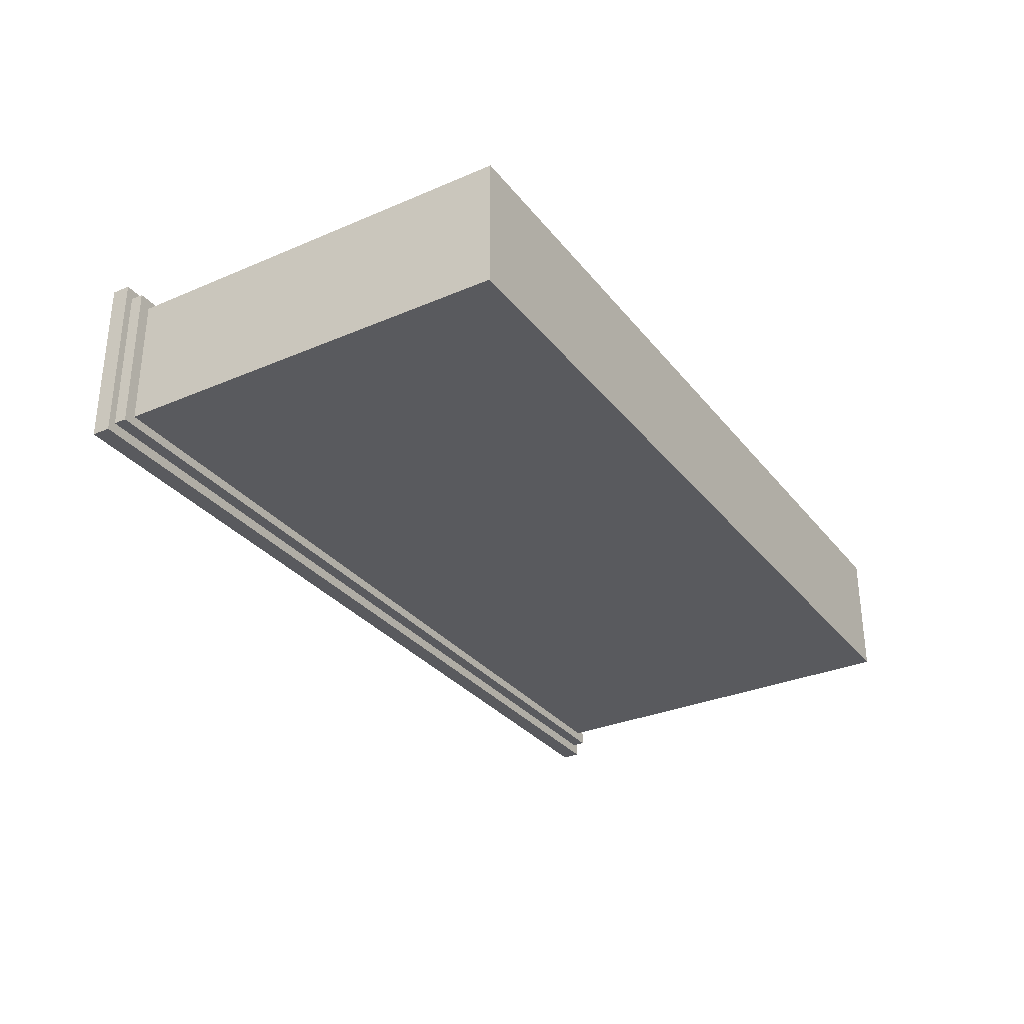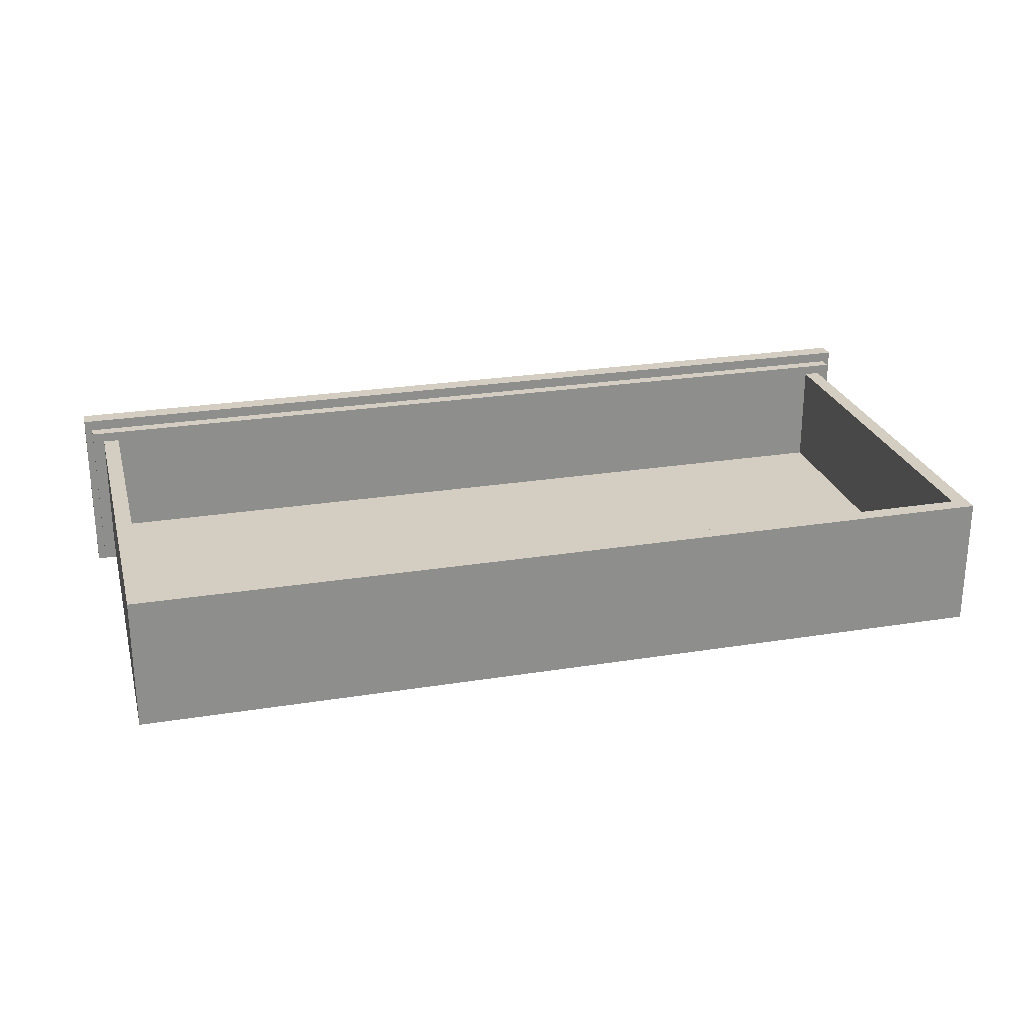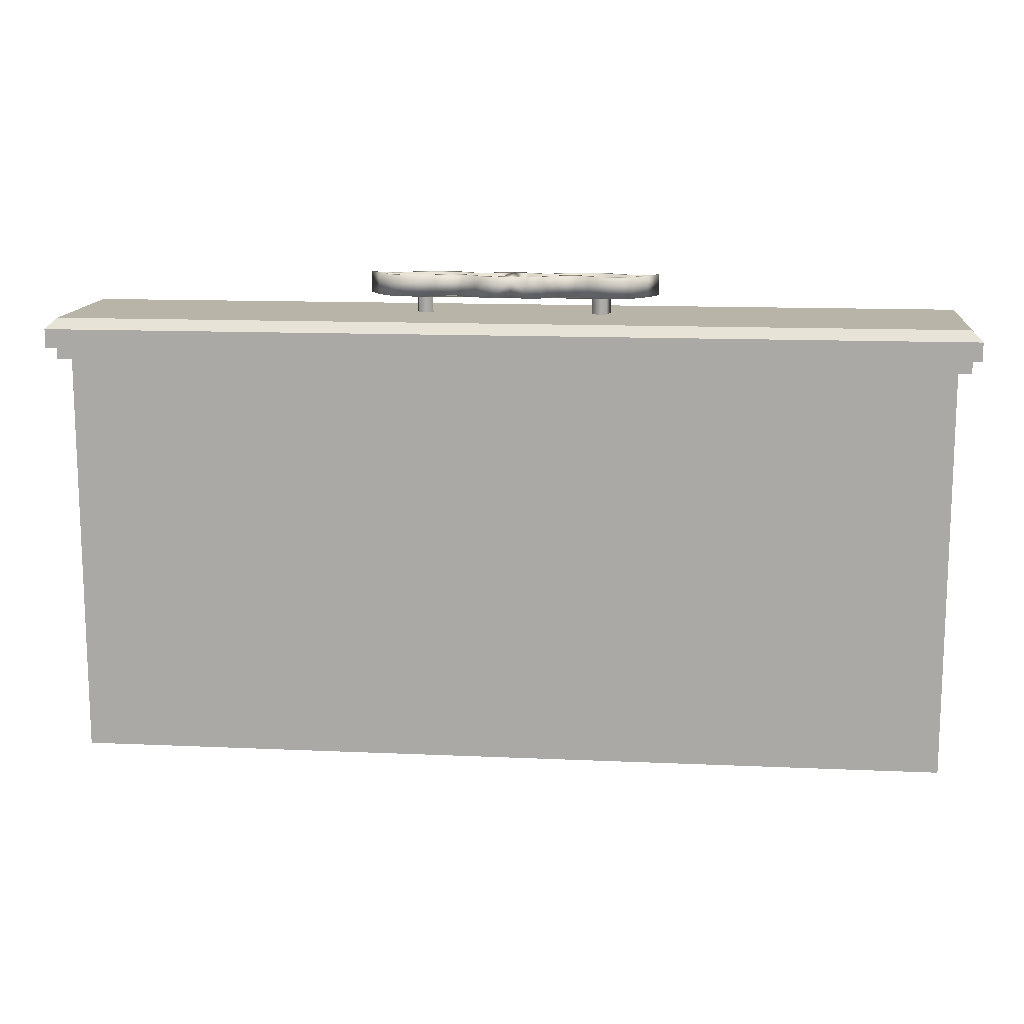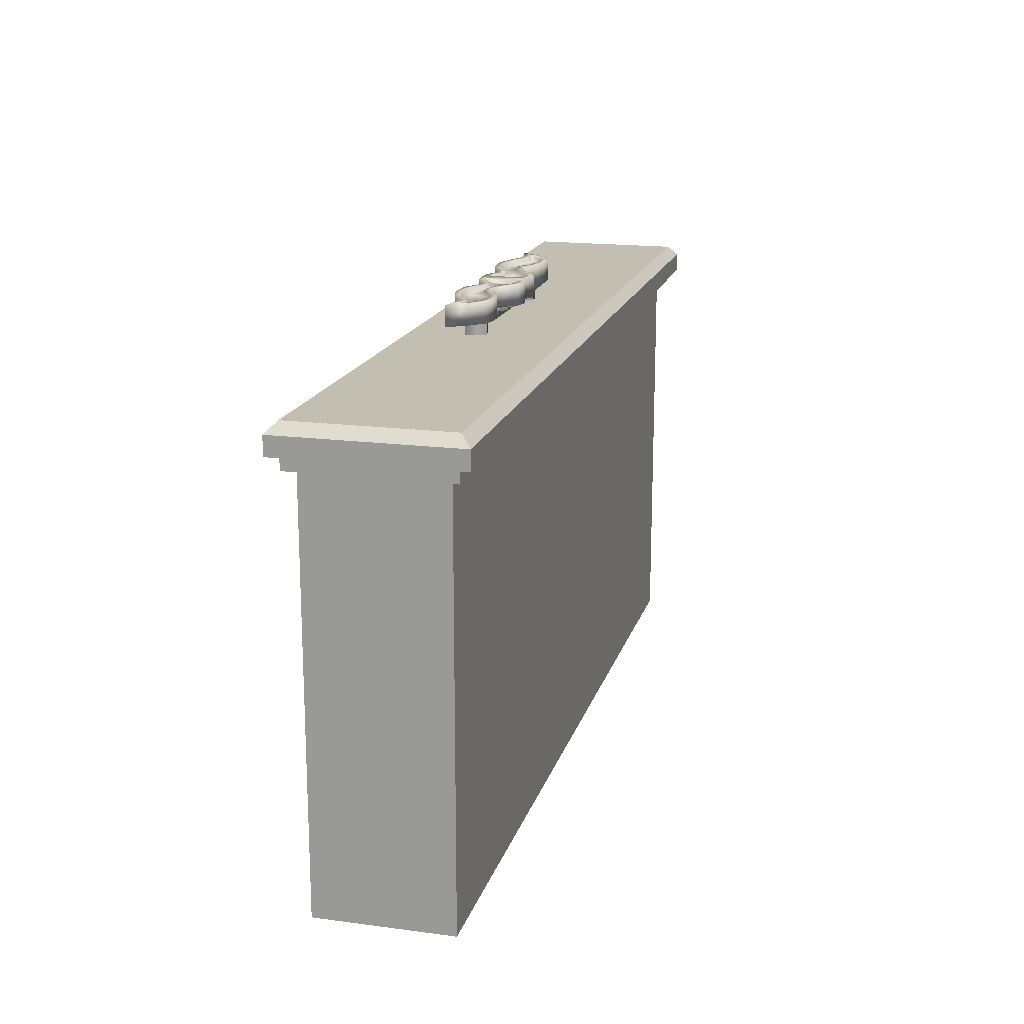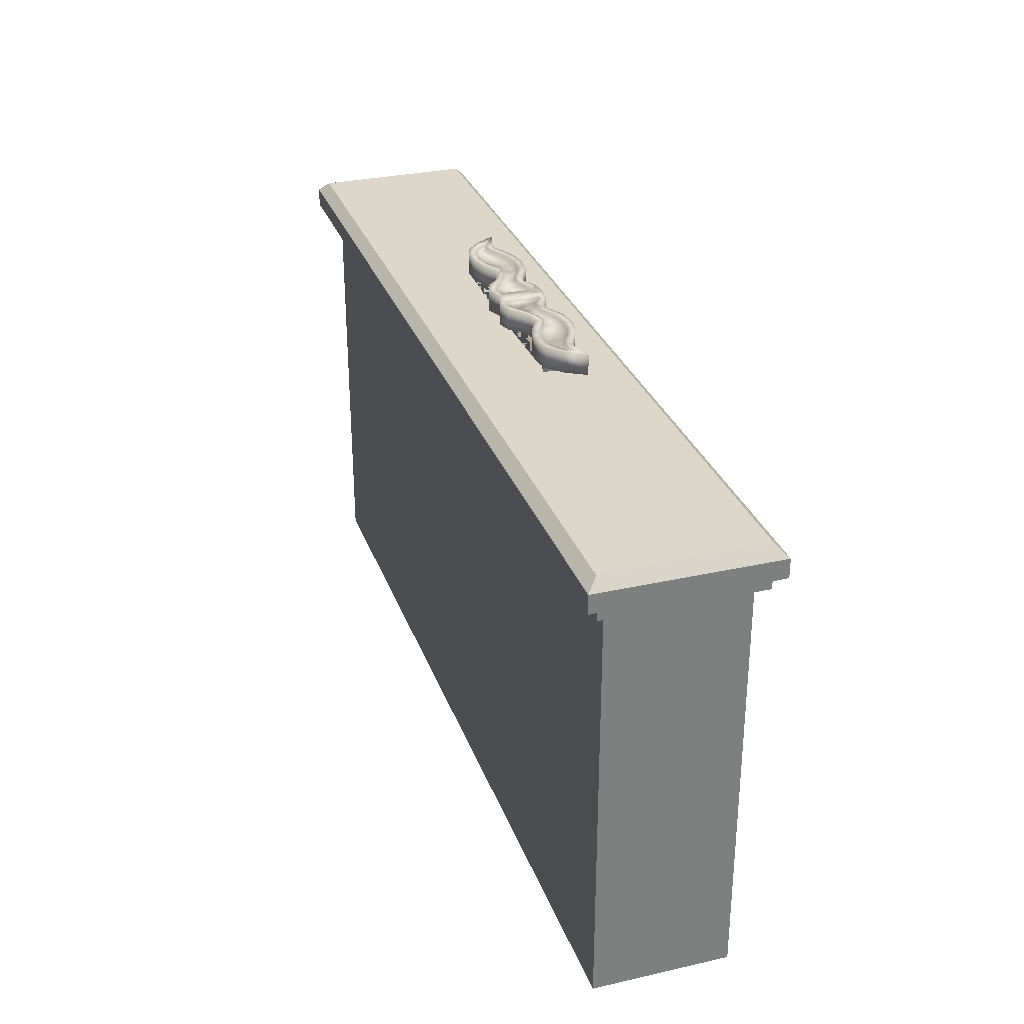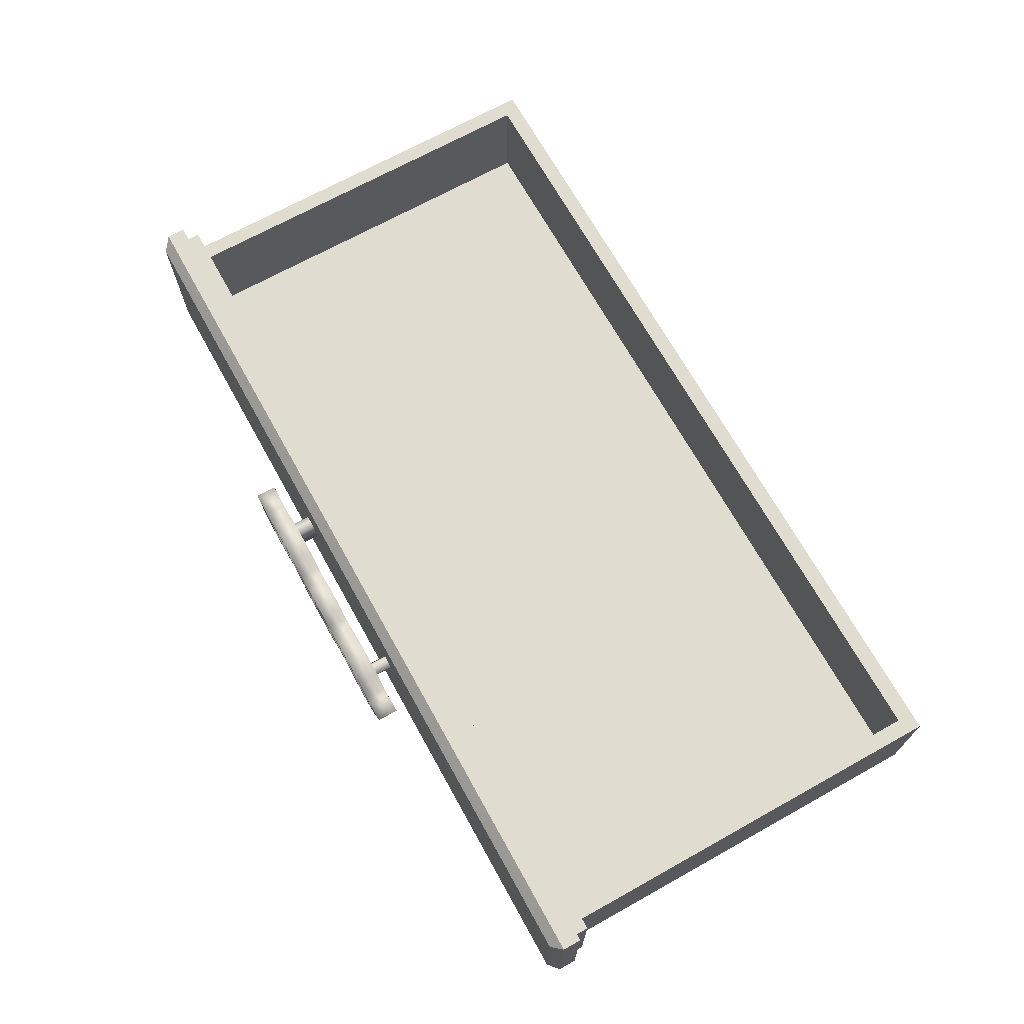
<metadata>
{"format":"obj","ext":"obj","renderer":"f3d","projection":"perspective","resolution":1024,"background":"white","views":[{"elev":-31.2,"azim":121.4,"up":"+Y"},{"elev":25.1,"azim":165.4,"up":"+Y"},{"elev":13.2,"azim":5.8,"up":"+Z"},{"elev":17.3,"azim":-75.3,"up":"+Z"},{"elev":30.4,"azim":71.9,"up":"+Z"},{"elev":69.5,"azim":60.9,"up":"+Y"}]}
</metadata>
<code>
o Drawer_B_Ac
v 0.5866 0.05805 0.289
v 0.6089 0.05805 0.289
v 0.6253 -0.1393 0.2848
v 0.6253 0.07173 0.2848
v 0.6359 0.08677 0.3029
v 0.6359 -0.1543 0.3029
v 0.5866 0.05805 -0.2608
v 0.6089 -0.1256 -0.283
v 0.6089 -0.1256 0.289
v 0.6089 0.05805 -0.283
v 0.5866 -0.08979 0.289
v 0.5866 -0.08979 -0.2608
v 0.02326 -0.05883 0.367
v 0.0429 -0.05276 0.367
v 0.0888 -0.02898 0.367
v 0.1079 -0.04133 0.367
v 0.1689 -0.04292 0.367
v 0.1893 -0.02365 0.367
v 0.2043 0.002036 0.367
v 0.1422 0.006318 0.367
v 0.07692 0.0117 0.367
v 0.02259 0.007658 0.367
v 0.01935 -0.002017 0.3963
v 0.08026 0.002137 0.3963
v 0.138 -0.002709 0.3963
v 0.1831 -0.0145 0.3963
v 0.184 -0.01913 0.3963
v 0.1639 -0.03406 0.3963
v 0.1121 -0.03223 0.3963
v 0.09122 -0.01874 0.3963
v 0.03718 -0.04416 0.3963
v 0.02351 -0.04838 0.3963
v 0.06865 -0.03122 0.367
v 0.05221 -0.04163 0.367
v 0.05284 -0.03311 0.3963
v 0.07132 -0.02226 0.3963
v 0.1515 -0.0479 0.367
v 0.1296 -0.04778 0.367
v 0.131 -0.03788 0.3963
v 0.1501 -0.03798 0.3963
v 0.03919 -0.00285 0.367
v 0.05365 -0.002403 0.367
v 0.05656 -0.01223 0.3963
v 0.03646 -0.01285 0.3963
v 0.1034 0.01508 0.367
v 0.1237 0.0129 0.367
v 0.1214 0.003174 0.3963
v 0.1035 0.005105 0.3963
v 0.1624 -0.005483 0.367
v 0.1739 -0.006888 0.367
v 0.1739 -0.006888 0.3963
v 0.1624 -0.005483 0.3963
v 0.009909 -0.001235 0.3963
v 0.009909 -0.04346 0.3963
v 0.02259 0.007658 0.3963
v 0.2043 0.002036 0.3963
v 0.1893 -0.02365 0.3963
v 0.1689 -0.04292 0.3963
v 0.1079 -0.04133 0.3963
v 0.0888 -0.02898 0.3963
v 0.0429 -0.05276 0.3963
v 0.02326 -0.05883 0.3963
v 0.06865 -0.03122 0.3963
v 0.05221 -0.04163 0.3963
v 0.1515 -0.0479 0.3963
v 0.1296 -0.04778 0.3963
v 0.03919 -0.00285 0.3963
v 0.05365 -0.002403 0.3963
v 0.07692 0.0117 0.3963
v 0.1034 0.01508 0.3963
v 0.1237 0.0129 0.3963
v 0.1422 0.006318 0.3963
v 0.1592 -0.01507 0.3963
v 0.1708 -0.01688 0.3963
v 0.009909 -0.04346 0.3914
v 0.009909 -0.001235 0.3914
v 0.1708 -0.01688 0.3914
v 0.1639 -0.03406 0.3914
v 0.1501 -0.03798 0.3914
v 0.1592 -0.01507 0.3914
v 0.01935 -0.002017 0.3914
v 0.02351 -0.04838 0.3914
v 0.03646 -0.01285 0.3914
v 0.03718 -0.04416 0.3914
v 0.05284 -0.03311 0.3914
v 0.05656 -0.01223 0.3914
v 0.07132 -0.02226 0.3914
v 0.08026 0.002137 0.3914
v 0.09122 -0.01874 0.3914
v 0.1035 0.005105 0.3914
v 0.1214 0.003174 0.3914
v 0.1121 -0.03223 0.3914
v 0.138 -0.002709 0.3914
v 0.131 -0.03788 0.3914
v 0.1831 -0.0145 0.3914
v 0.184 -0.01913 0.3914
v 0.1214 -0.000999 0.3238
v 0.1119 -0.02923 0.3238
v 0.1381 -0.005689 0.3238
v 0.1311 -0.03373 0.3238
v 0.1214 -0.000999 0.3811
v 0.1119 -0.02923 0.3811
v 0.1381 -0.005689 0.3811
v 0.1311 -0.03373 0.3811
v 0.6253 0.07173 0.3069
v 0.6253 -0.1393 0.3069
v 0.6359 0.08677 0.3287
v 0.6218 0.07264 0.3429
v 0.6218 -0.1402 0.3429
v 0.6359 -0.1543 0.3287
v -0.5866 0.05805 0.289
v -0.6089 0.05805 0.289
v -0.6253 -0.1393 0.2848
v -0.6253 0.07173 0.2848
v -0.6359 0.08677 0.3029
v -0.6359 -0.1543 0.3029
v -0.5866 0.05805 -0.2608
v -0.6089 -0.1256 -0.283
v -0.6089 -0.1256 0.289
v 0 -0.1393 0.2848
v -0.6089 0.05805 -0.283
v -0.5866 -0.08979 0.289
v -0.5866 -0.08979 -0.2608
v -0.02326 -0.05883 0.367
v -0.0429 -0.05276 0.367
v -0.0888 -0.02898 0.367
v -0.1079 -0.04133 0.367
v -0.1689 -0.04292 0.367
v -0.1893 -0.02365 0.367
v -0.2043 0.002036 0.367
v -0.1422 0.006318 0.367
v -0.07692 0.0117 0.367
v -0.02259 0.007658 0.367
v 0 0.009529 0.367
v 0 -0.05041 0.367
v 0 -0.05041 0.3963
v 0 0.009529 0.3963
v -0.01935 -0.002017 0.3963
v -0.08026 0.002137 0.3963
v -0.138 -0.002709 0.3963
v -0.1831 -0.0145 0.3963
v -0.184 -0.01913 0.3963
v -0.1639 -0.03406 0.3963
v -0.1121 -0.03223 0.3963
v -0.09122 -0.01874 0.3963
v -0.03718 -0.04416 0.3963
v -0.02351 -0.04838 0.3963
v -0.06865 -0.03122 0.367
v -0.05221 -0.04163 0.367
v -0.05284 -0.03311 0.3963
v -0.07132 -0.02226 0.3963
v -0.1515 -0.0479 0.367
v -0.1296 -0.04778 0.367
v -0.131 -0.03788 0.3963
v -0.1501 -0.03798 0.3963
v -0.03919 -0.00285 0.367
v -0.05365 -0.002403 0.367
v -0.05656 -0.01223 0.3963
v -0.03646 -0.01285 0.3963
v -0.1034 0.01508 0.367
v -0.1237 0.0129 0.367
v -0.1214 0.003174 0.3963
v -0.1035 0.005105 0.3963
v -0.1624 -0.005483 0.367
v -0.1739 -0.006888 0.367
v -0.1739 -0.006888 0.3963
v -0.1624 -0.005483 0.3963
v -0.009909 -0.001235 0.3963
v -0.009909 -0.04346 0.3963
v -0.02259 0.007658 0.3963
v -0.2043 0.002036 0.3963
v -0.1893 -0.02365 0.3963
v -0.1689 -0.04292 0.3963
v -0.1079 -0.04133 0.3963
v -0.0888 -0.02898 0.3963
v -0.0429 -0.05276 0.3963
v -0.02326 -0.05883 0.3963
v -0.06865 -0.03122 0.3963
v -0.05221 -0.04163 0.3963
v -0.1515 -0.0479 0.3963
v -0.1296 -0.04778 0.3963
v -0.03919 -0.00285 0.3963
v -0.05365 -0.002403 0.3963
v -0.07692 0.0117 0.3963
v -0.1034 0.01508 0.3963
v -0.1237 0.0129 0.3963
v -0.1422 0.006318 0.3963
v -0.1592 -0.01507 0.3963
v -0.1708 -0.01688 0.3963
v -0.009909 -0.04346 0.3914
v -0.009909 -0.001235 0.3914
v -0.1708 -0.01688 0.3914
v -0.1639 -0.03406 0.3914
v -0.1501 -0.03798 0.3914
v -0.1592 -0.01507 0.3914
v -0.01935 -0.002017 0.3914
v -0.02351 -0.04838 0.3914
v -0.03646 -0.01285 0.3914
v -0.03718 -0.04416 0.3914
v -0.05284 -0.03311 0.3914
v -0.05656 -0.01223 0.3914
v -0.07132 -0.02226 0.3914
v -0.08026 0.002137 0.3914
v -0.09122 -0.01874 0.3914
v -0.1035 0.005105 0.3914
v -0.1214 0.003174 0.3914
v -0.1121 -0.03223 0.3914
v -0.138 -0.002709 0.3914
v -0.131 -0.03788 0.3914
v -0.1831 -0.0145 0.3914
v -0.184 -0.01913 0.3914
v -0.1214 -0.000999 0.3238
v -0.1119 -0.02923 0.3238
v -0.1381 -0.005689 0.3238
v -0.1311 -0.03373 0.3238
v -0.1214 -0.000999 0.3811
v -0.1119 -0.02923 0.3811
v -0.1381 -0.005689 0.3811
v -0.1311 -0.03373 0.3811
v 0 0.07173 0.2848
v 0 0.07173 0.3069
v 0 -0.1393 0.3069
v -0.6253 0.07173 0.3069
v -0.6253 -0.1393 0.3069
v -0.6359 0.08677 0.3287
v -0.6218 0.07264 0.3429
v -0.6218 -0.1402 0.3429
v -0.6359 -0.1543 0.3287
f 110 228 116 6
f 115 225 107 5
f 49 52 51 50
f 52 49 20 72
f 4 3 120 220
f 121 10 8 118
f 2 10 7 1
f 115 5 6 116
f 10 121 117 7
f 3 106 222 120
f 220 221 105 4
f 12 123 122 11
f 8 10 2 9
f 109 227 228 110
f 118 8 9 119
f 1 7 12 11
f 63 33 15 60
f 62 13 14 61
f 57 18 19 56
f 55 22 134 137
f 136 135 13 62
f 58 17 18 57
f 67 41 22 55
f 27 26 95 96
f 65 37 17 58
f 60 15 16 59
f 70 45 21 69
f 33 63 64 34
f 61 14 34 64
f 37 65 66 38
f 59 16 38 66
f 41 67 68 42
f 69 21 42 68
f 45 70 71 46
f 36 30 89 87
f 47 48 90 91
f 23 53 76 81
f 31 35 85 84
f 44 23 81 83
f 35 36 87 85
f 24 43 86 88
f 56 19 50 51
f 73 25 93 80
f 54 32 82 75
f 54 53 137 136
f 53 23 55 137
f 26 27 57 56
f 27 28 58 57
f 29 30 60 59
f 31 32 62 61
f 32 54 136 62
f 36 35 64 63
f 35 31 61 64
f 30 36 63 60
f 40 39 66 65
f 39 29 59 66
f 28 40 65 58
f 44 43 68 67
f 43 24 69 68
f 23 44 67 55
f 48 47 71 70
f 47 25 72 71
f 24 48 70 69
f 73 74 51 52
f 74 26 56 51
f 25 73 52 72
f 75 82 81 76
f 93 94 79 80
f 81 82 84 83
f 83 84 85 86
f 86 85 87 88
f 88 87 89 90
f 90 89 92 91
f 91 92 94 93
f 80 79 78 77
f 77 78 96 95
f 25 47 91 93
f 53 54 75 76
f 39 40 79 94
f 28 27 96 78
f 48 24 88 90
f 29 39 94 92
f 30 29 92 89
f 74 73 80 77
f 40 28 78 79
f 32 31 84 82
f 26 74 77 95
f 43 44 83 86
f 72 20 46 71
f 135 134 22 41 42 21 45 46 20 49 50 19 18 17 37 38 16 15 33 34 14 13
f 99 97 101 103
f 100 99 103 104
f 98 100 104 102
f 97 98 102 101
f 4 105 106 3
f 108 109 110 107
f 225 226 108 107
f 227 109 108 226
f 6 5 107 110
f 164 165 166 167
f 167 187 131 164
f 114 220 120 113
f 112 111 117 121
f 113 120 222 224
f 220 114 223 221
f 118 119 112 121
f 111 122 123 117
f 178 175 126 148
f 177 176 125 124
f 172 171 130 129
f 170 137 134 133
f 136 177 124 135
f 173 172 129 128
f 182 170 133 156
f 142 211 210 141
f 180 173 128 152
f 175 174 127 126
f 185 184 132 160
f 148 149 179 178
f 176 179 149 125
f 152 153 181 180
f 174 181 153 127
f 156 157 183 182
f 184 183 157 132
f 160 161 186 185
f 151 202 204 145
f 162 206 205 163
f 138 196 191 168
f 146 199 200 150
f 159 198 196 138
f 150 200 202 151
f 139 203 201 158
f 171 166 165 130
f 188 195 208 140
f 169 190 197 147
f 169 136 137 168
f 168 137 170 138
f 141 171 172 142
f 142 172 173 143
f 144 174 175 145
f 146 176 177 147
f 147 177 136 169
f 151 178 179 150
f 150 179 176 146
f 145 175 178 151
f 155 180 181 154
f 154 181 174 144
f 143 173 180 155
f 159 182 183 158
f 158 183 184 139
f 138 170 182 159
f 163 185 186 162
f 162 186 187 140
f 139 184 185 163
f 188 167 166 189
f 189 166 171 141
f 140 187 167 188
f 190 191 196 197
f 208 195 194 209
f 196 198 199 197
f 198 201 200 199
f 201 203 202 200
f 203 205 204 202
f 205 206 207 204
f 206 208 209 207
f 195 192 193 194
f 192 210 211 193
f 140 208 206 162
f 168 191 190 169
f 154 209 194 155
f 143 193 211 142
f 163 205 203 139
f 144 207 209 154
f 145 204 207 144
f 189 192 195 188
f 155 194 193 143
f 147 197 199 146
f 141 210 192 189
f 158 201 198 159
f 187 186 161 131
f 135 124 125 149 148 126 127 153 152 128 129 130 165 164 131 161 160 132 157 156 133 134
f 214 218 216 212
f 215 219 218 214
f 213 217 219 215
f 212 216 217 213
f 114 113 224 223
f 226 225 228 227
f 116 228 225 115
f 117 123 12 7

</code>
